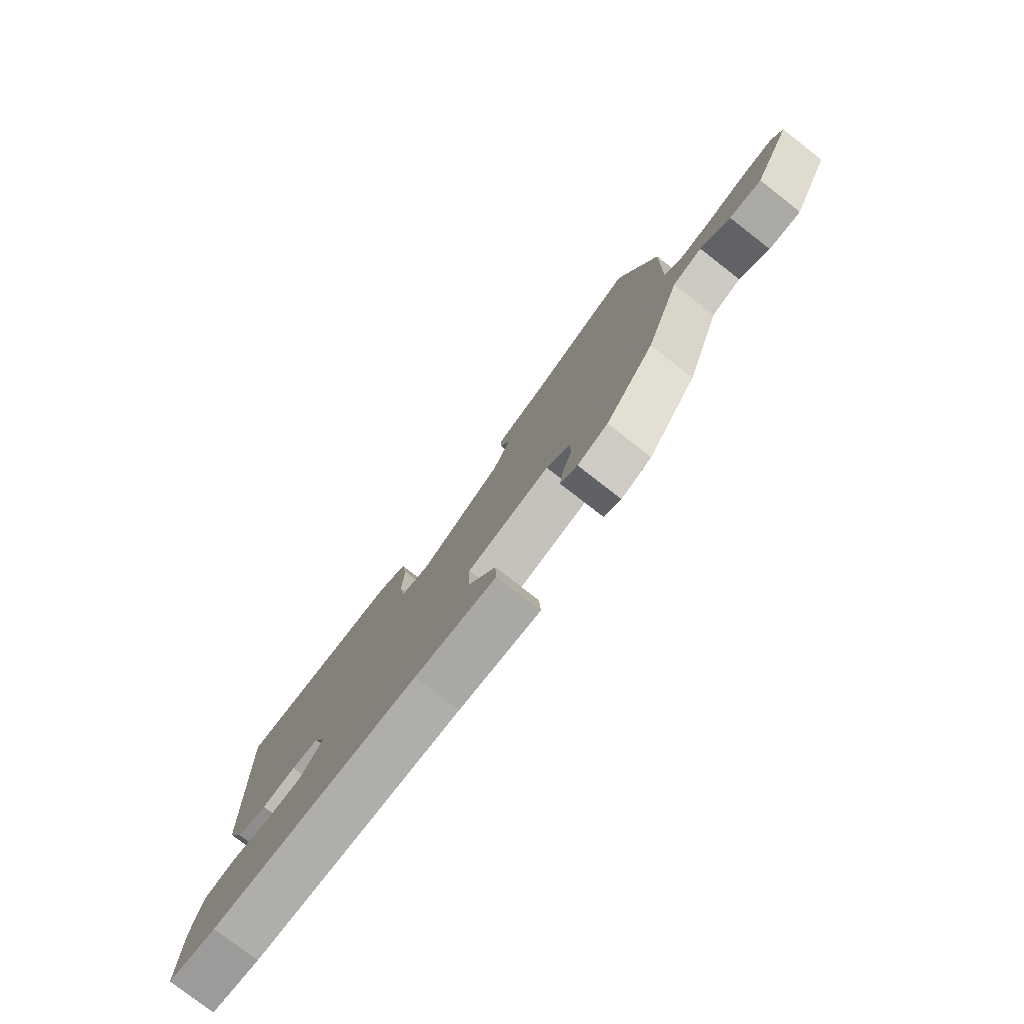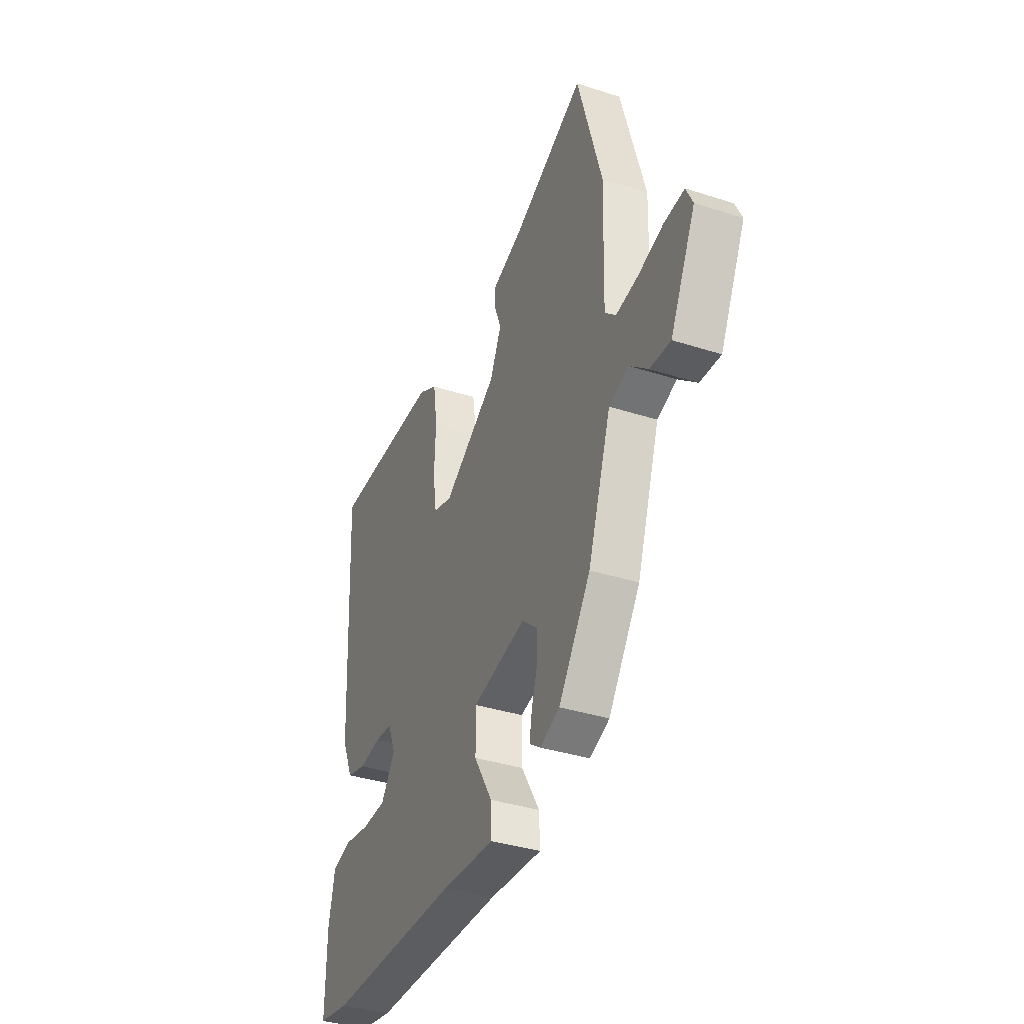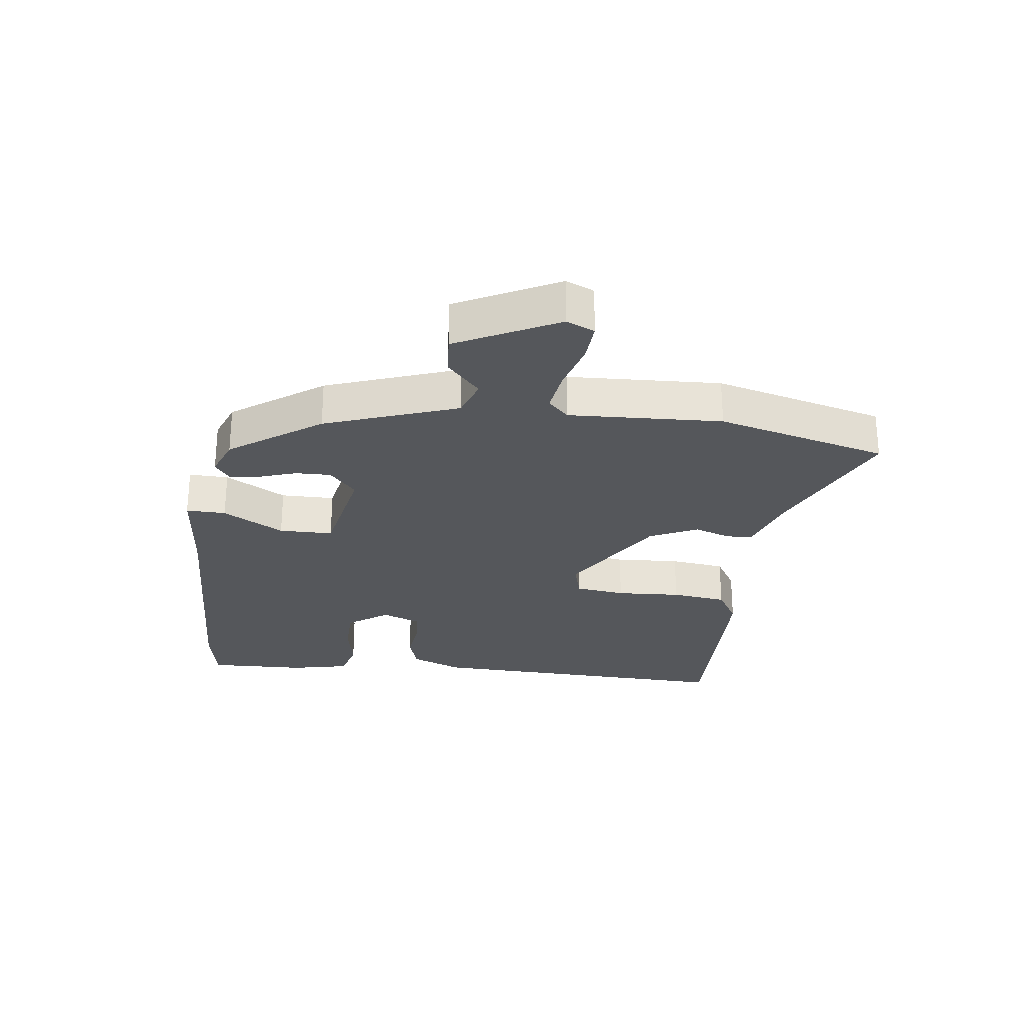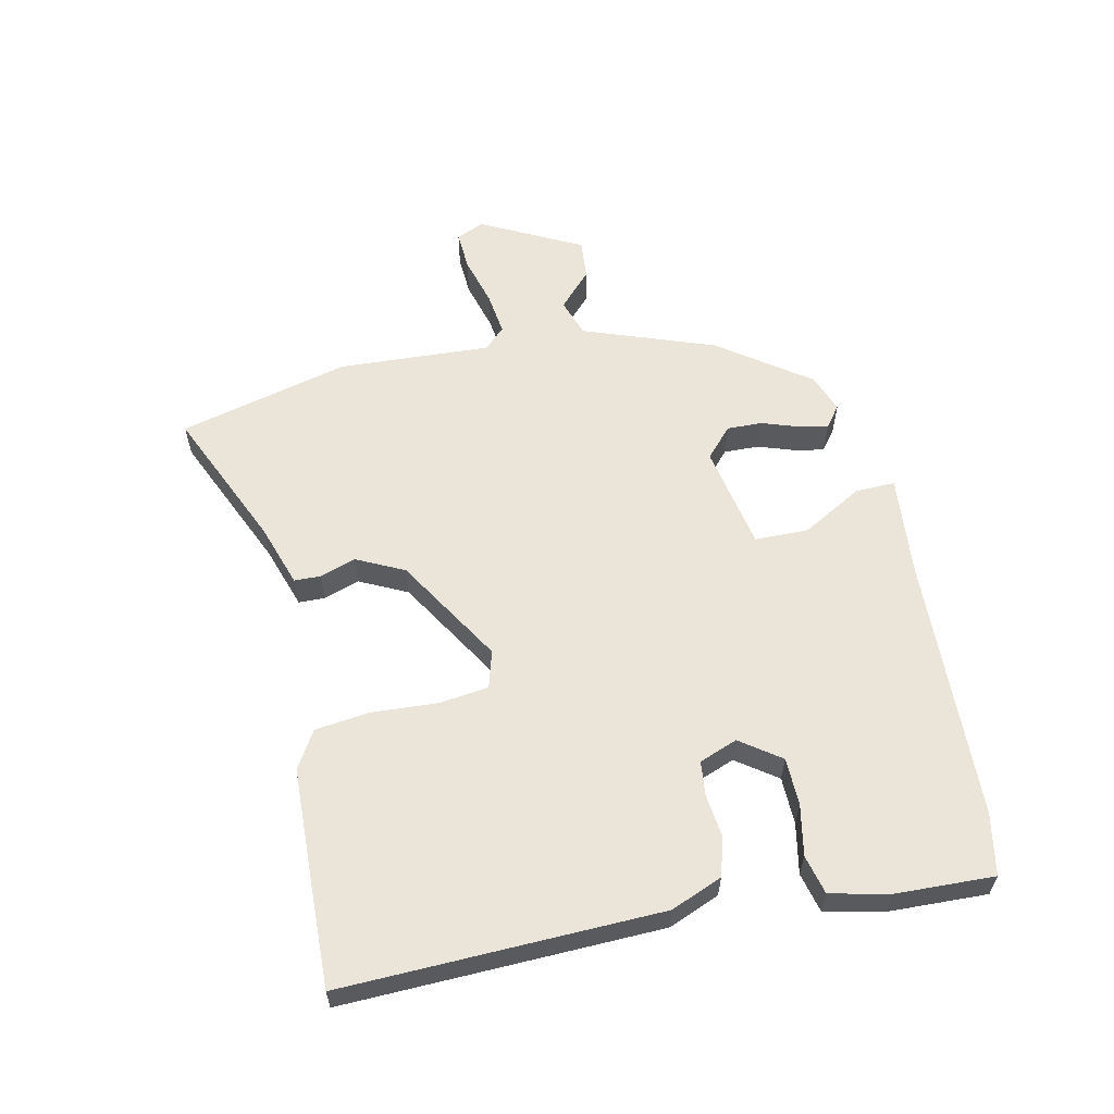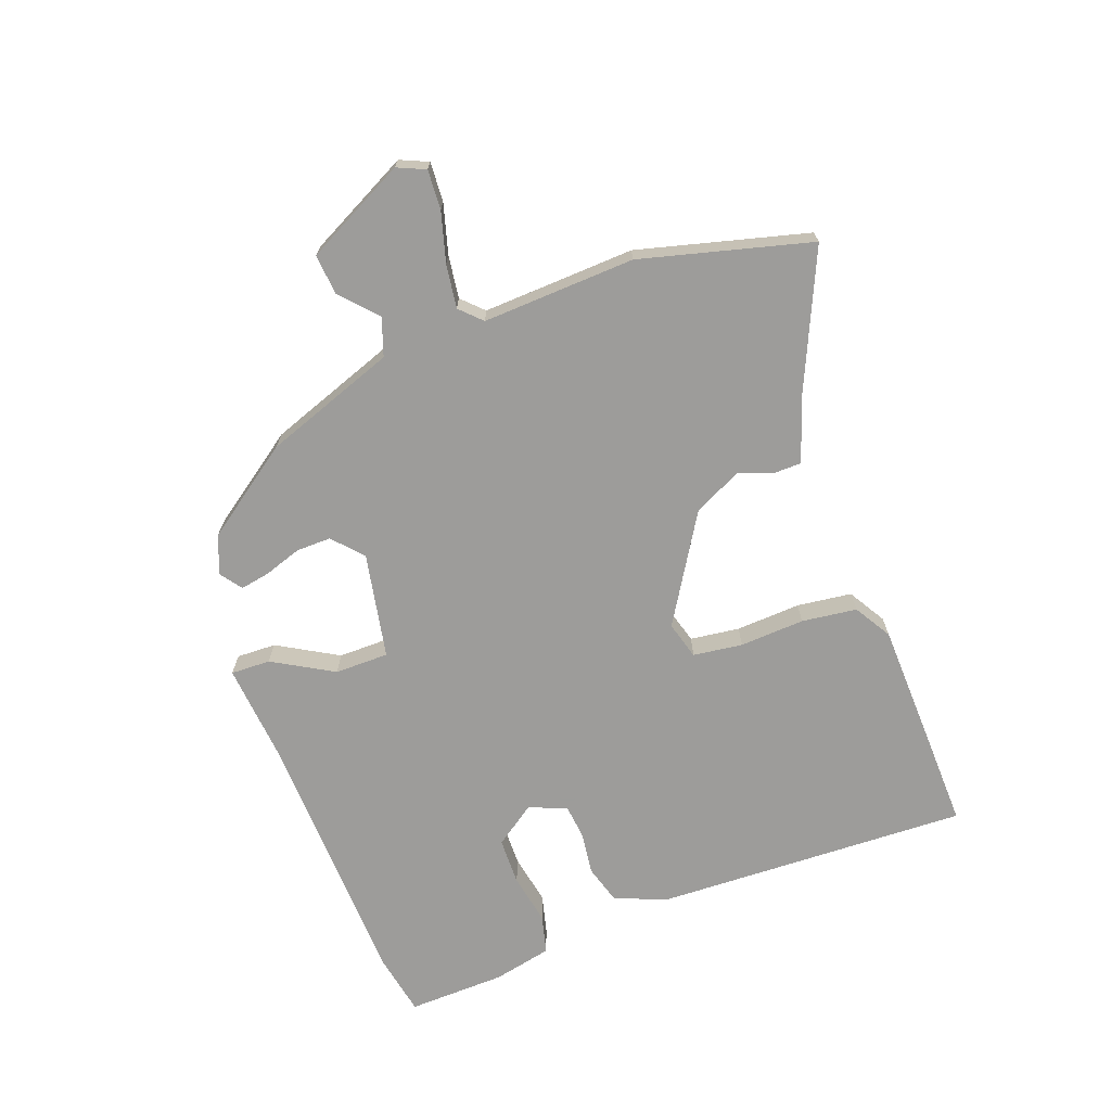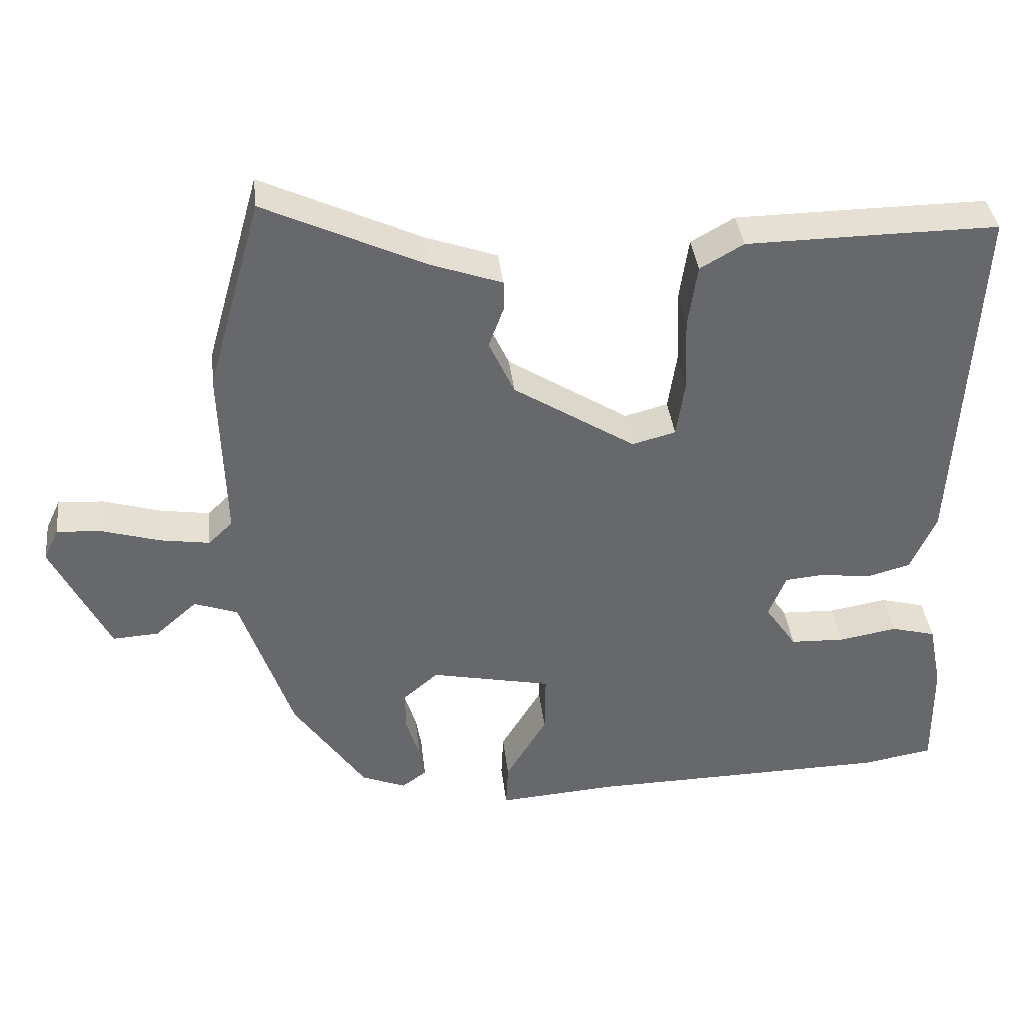
<metadata>
{"format":"obj","ext":"obj","renderer":"f3d","projection":"perspective","resolution":1024,"background":"white","views":[{"elev":-78.6,"azim":-127.8,"up":"+Z"},{"elev":-36.9,"azim":-112.6,"up":"+Z"},{"elev":-27.0,"azim":-96.2,"up":"+Y"},{"elev":59.0,"azim":79.1,"up":"+Y"},{"elev":-70.0,"azim":-68.7,"up":"+Y"},{"elev":38.1,"azim":-6.5,"up":"+Z"}]}
</metadata>
<code>
v 0.548 0.07 -0.492
v 0.448 0.07 -0.509
v 0.022 0.07 -0.516
v -0.145 0.07 -0.528
v -0.142 0.07 -0.464
v -0.084 0.07 -0.367
v -0.083 0.07 -0.28
v -0.253 0.07 -0.244
v -0.302 0.07 -0.286
v -0.302 0.07 -0.343
v -0.283 0.07 -0.403
v -0.275 0.07 -0.451
v -0.31 0.07 -0.476
v -0.372 0.07 -0.451
v -0.473 0.07 -0.304
v -0.546 0.07 -0.089
v -0.607 0.07 -0.067
v -0.666 0.07 -0.119
v -0.731 0.07 -0.123
v -0.811 0.07 0.041
v -0.79 0.07 0.086
v -0.726 0.07 0.081
v -0.646 0.07 0.057
v -0.576 0.07 0.046
v -0.542 0.07 0.079
v -0.549 0.07 0.326
v -0.472 0.07 0.6
v -0.248 0.07 0.495
v -0.147 0.07 0.459
v -0.147 0.07 0.416
v -0.168 0.07 0.359
v -0.132 0.07 0.281
v 0.039 0.07 0.172
v 0.1 0.07 0.188
v 0.112 0.07 0.268
v 0.108 0.07 0.373
v 0.121 0.07 0.462
v 0.182 0.07 0.497
v 0.37 0.07 0.499
v 0.536 0.07 0.5
v 0.509 0.07 -0.011
v 0.473 0.07 -0.093
v 0.411 0.07 -0.11
v 0.341 0.07 -0.1
v 0.285 0.07 -0.105
v 0.26 0.07 -0.166
v 0.305 0.07 -0.232
v 0.382 0.07 -0.235
v 0.464 0.07 -0.221
v 0.527 0.07 -0.238
v 0.546 0.07 -0.333
v 0.548 0 -0.492
v 0.448 0 -0.509
v 0.022 0 -0.516
v -0.145 0 -0.528
v -0.142 0 -0.464
v -0.084 0 -0.367
v -0.083 0 -0.28
v -0.253 0 -0.244
v -0.302 0 -0.286
v -0.302 0 -0.343
v -0.283 0 -0.403
v -0.275 0 -0.451
v -0.31 0 -0.476
v -0.372 0 -0.451
v -0.473 0 -0.304
v -0.546 0 -0.089
v -0.607 0 -0.067
v -0.666 0 -0.119
v -0.731 0 -0.123
v -0.811 0 0.041
v -0.79 0 0.086
v -0.726 0 0.081
v -0.646 0 0.057
v -0.576 0 0.046
v -0.542 0 0.079
v -0.549 0 0.326
v -0.472 0 0.6
v -0.248 0 0.495
v -0.147 0 0.459
v -0.147 0 0.416
v -0.168 0 0.359
v -0.132 0 0.281
v 0.039 0 0.172
v 0.1 0 0.188
v 0.112 0 0.268
v 0.108 0 0.373
v 0.121 0 0.462
v 0.182 0 0.497
v 0.37 0 0.499
v 0.536 0 0.5
v 0.509 0 -0.011
v 0.473 0 -0.093
v 0.411 0 -0.11
v 0.341 0 -0.1
v 0.285 0 -0.105
v 0.26 0 -0.166
v 0.305 0 -0.232
v 0.382 0 -0.235
v 0.464 0 -0.221
v 0.527 0 -0.238
v 0.546 0 -0.333
f 1 2 3
f 51 1 3
f 50 51 3
f 49 50 3
f 48 49 3
f 4 5 6
f 3 4 6
f 48 3 6
f 47 48 6
f 46 47 6 7
f 45 46 7 8
f 42 43 44
f 41 42 44
f 40 41 44
f 39 40 44
f 38 39 44
f 37 38 44
f 36 37 44
f 35 36 44
f 34 35 44 45
f 33 34 45 8
f 28 29 30 31
f 28 31 32
f 27 28 32
f 26 27 32
f 25 26 32
f 33 8 9
f 32 33 9
f 25 32 9
f 24 25 9
f 21 22 23
f 20 21 23
f 19 20 23
f 18 19 23
f 17 18 23
f 16 17 23 24
f 15 16 24
f 14 15 24
f 13 14 24
f 12 13 24
f 11 12 24
f 10 11 24
f 9 10 24
f 54 53 52
f 54 52 102
f 54 102 101
f 54 101 100
f 54 100 99
f 57 56 55
f 57 55 54
f 57 54 99
f 57 99 98
f 58 57 98 97
f 59 58 97 96
f 95 94 93
f 95 93 92
f 95 92 91
f 95 91 90
f 95 90 89
f 95 89 88
f 95 88 87
f 95 87 86
f 96 95 86 85
f 59 96 85 84
f 82 81 80 79
f 83 82 79
f 83 79 78
f 83 78 77
f 83 77 76
f 60 59 84
f 60 84 83
f 60 83 76
f 60 76 75
f 74 73 72
f 74 72 71
f 74 71 70
f 74 70 69
f 74 69 68
f 75 74 68 67
f 75 67 66
f 75 66 65
f 75 65 64
f 75 64 63
f 75 63 62
f 75 62 61
f 75 61 60
f 1 52 53 2
f 2 53 54 3
f 3 54 55 4
f 4 55 56 5
f 5 56 57 6
f 6 57 58 7
f 7 58 59 8
f 8 59 60 9
f 9 60 61 10
f 10 61 62 11
f 11 62 63 12
f 12 63 64 13
f 13 64 65 14
f 14 65 66 15
f 15 66 67 16
f 16 67 68 17
f 17 68 69 18
f 18 69 70 19
f 19 70 71 20
f 20 71 72 21
f 21 72 73 22
f 22 73 74 23
f 23 74 75 24
f 24 75 76 25
f 25 76 77 26
f 26 77 78 27
f 27 78 79 28
f 28 79 80 29
f 29 80 81 30
f 30 81 82 31
f 31 82 83 32
f 32 83 84 33
f 33 84 85 34
f 34 85 86 35
f 35 86 87 36
f 36 87 88 37
f 37 88 89 38
f 38 89 90 39
f 39 90 91 40
f 40 91 92 41
f 41 92 93 42
f 42 93 94 43
f 43 94 95 44
f 44 95 96 45
f 45 96 97 46
f 46 97 98 47
f 47 98 99 48
f 48 99 100 49
f 49 100 101 50
f 50 101 102 51
f 51 102 52 1

</code>
